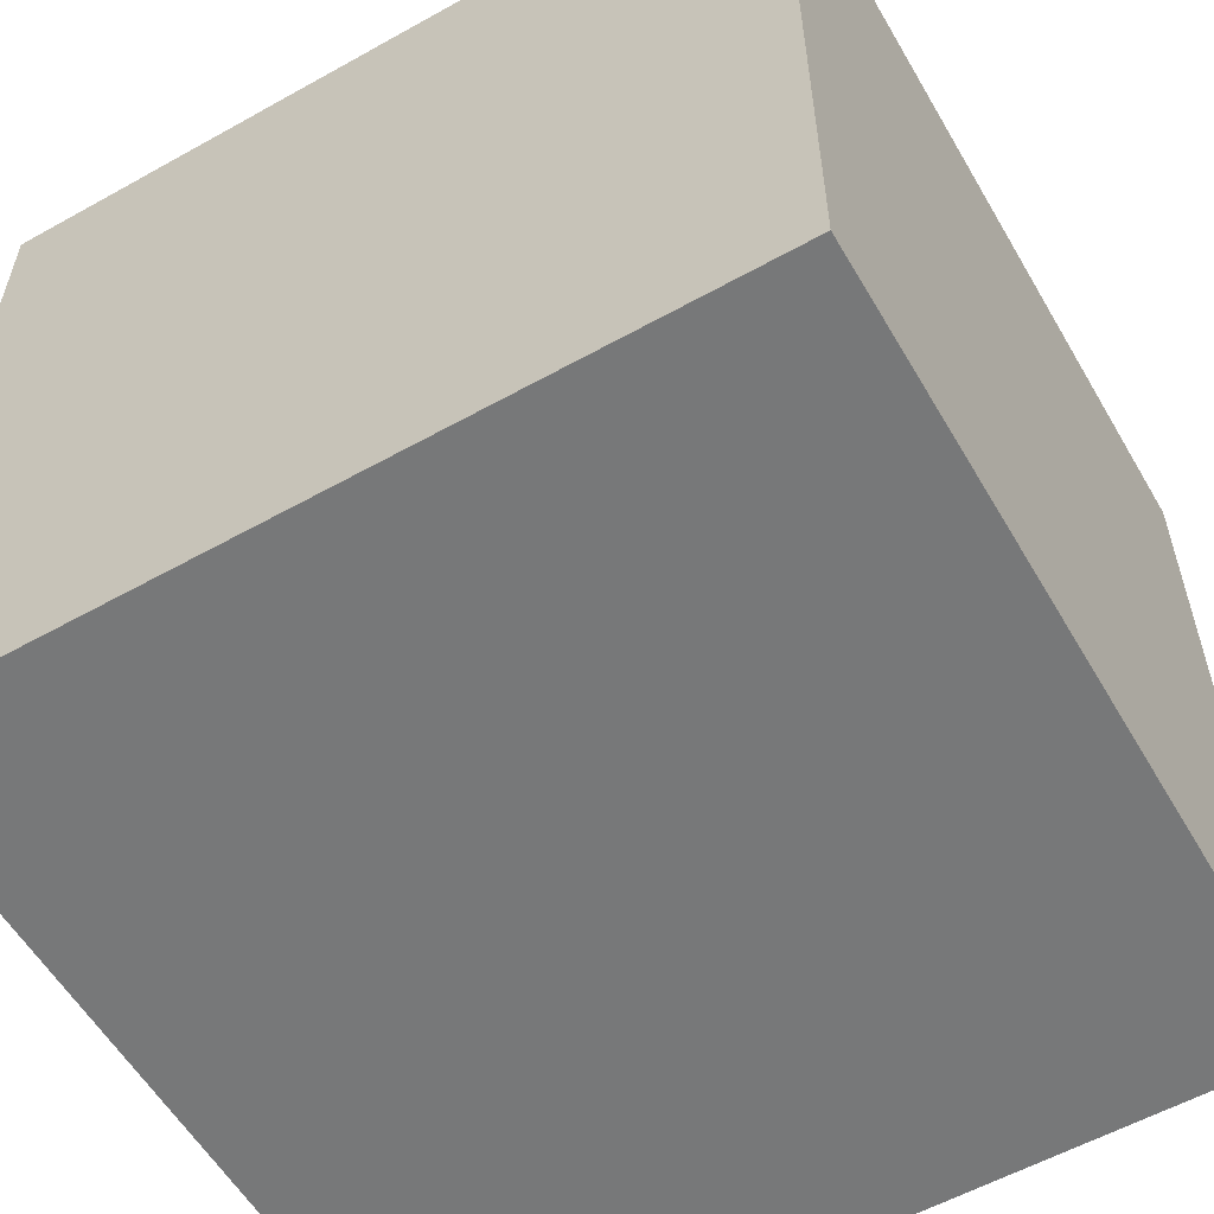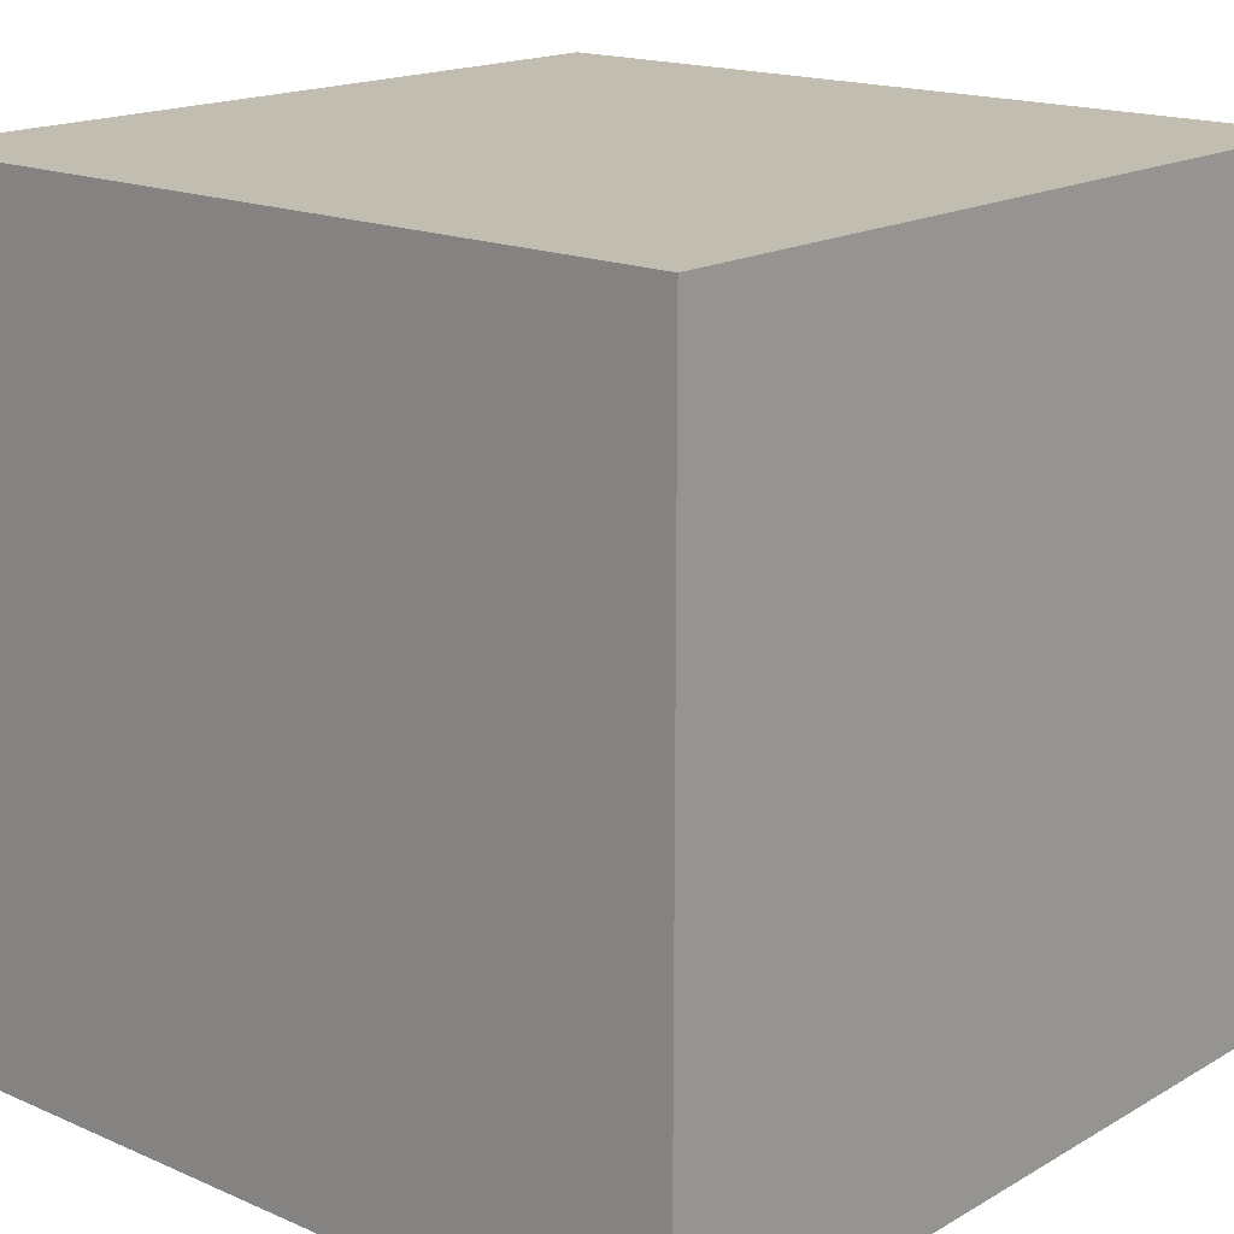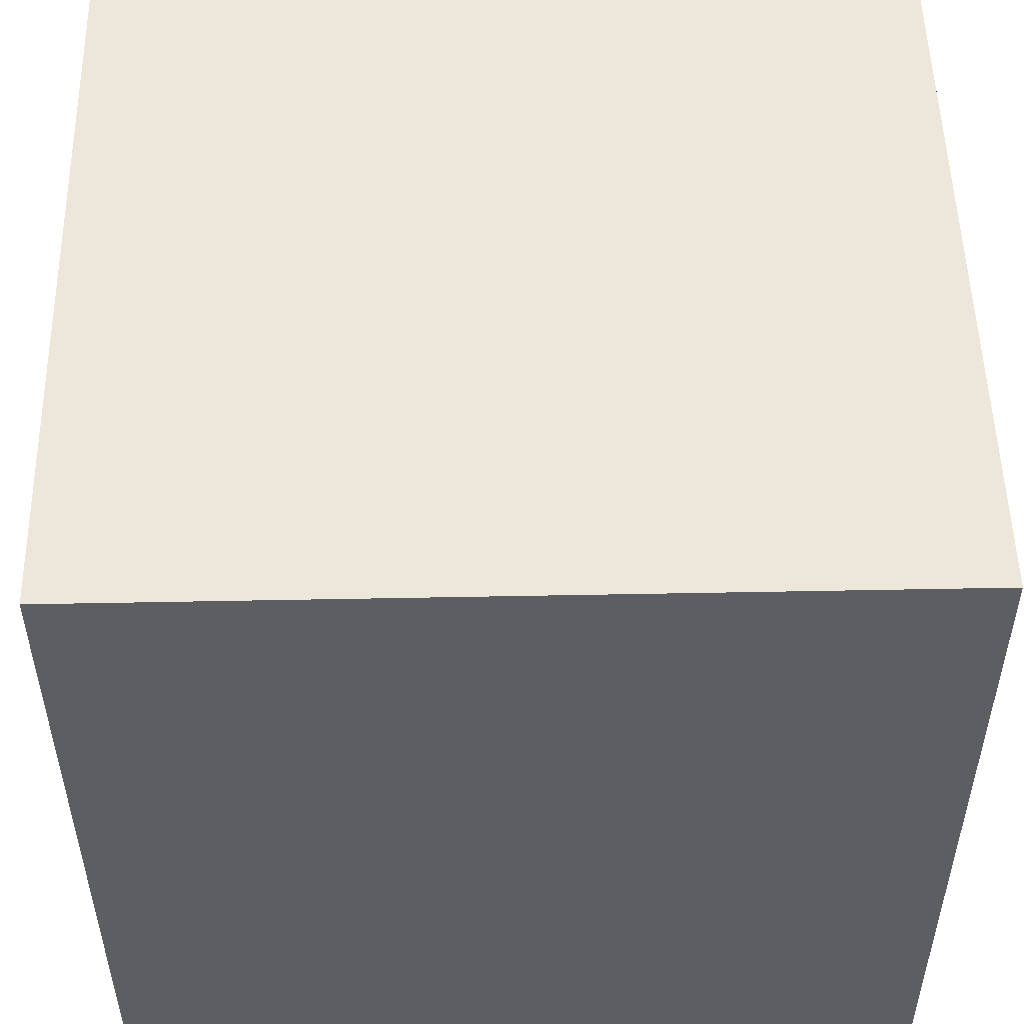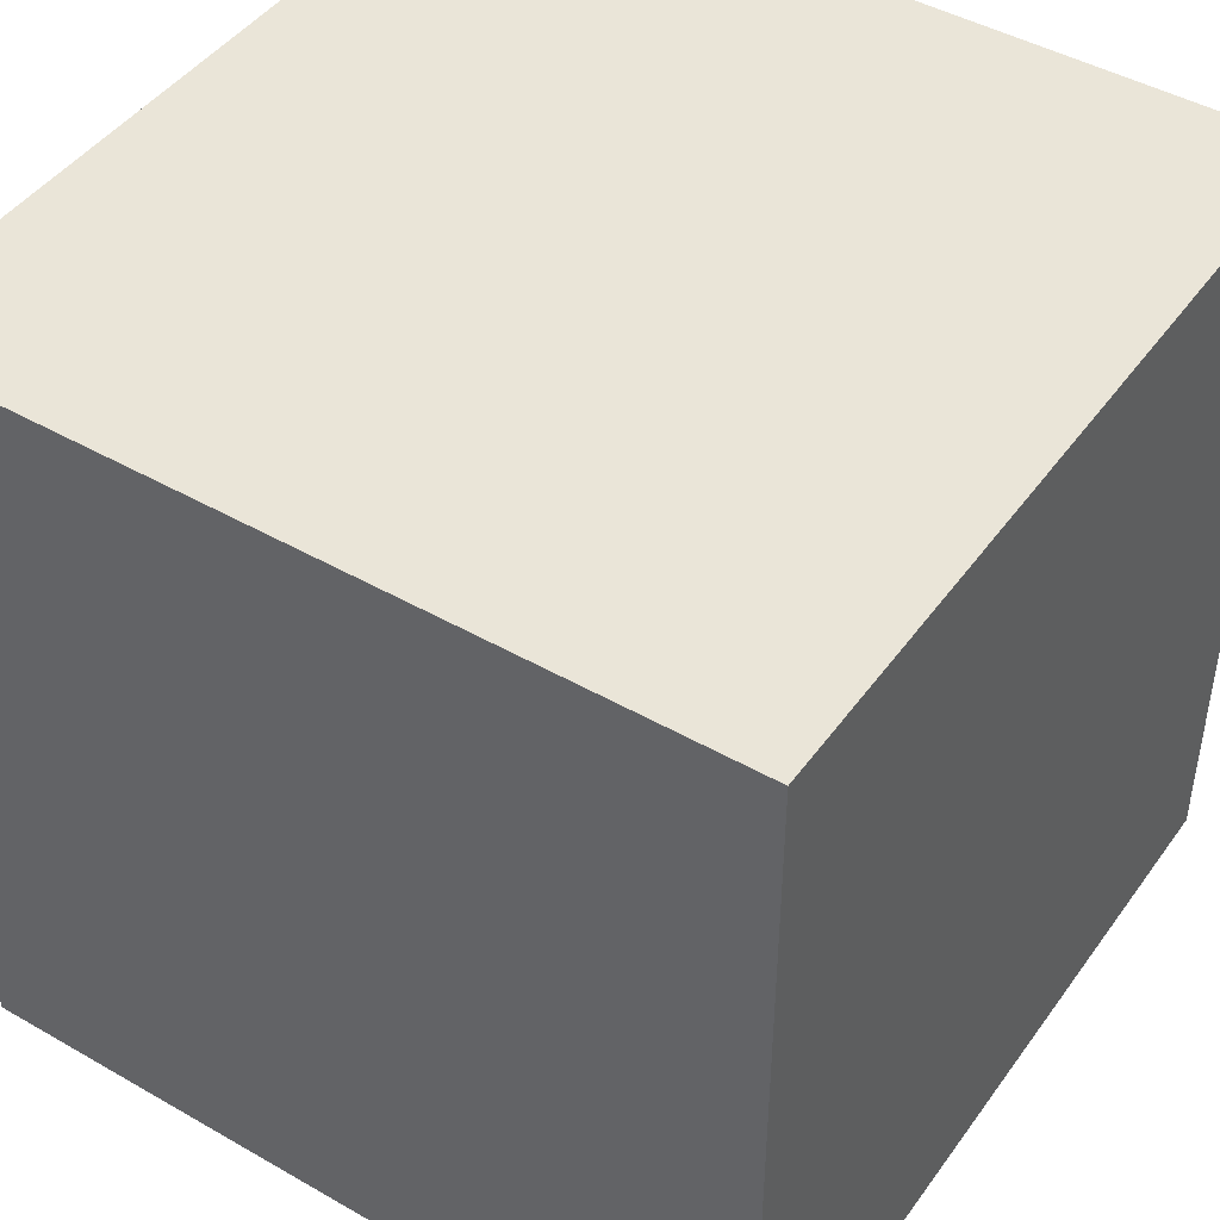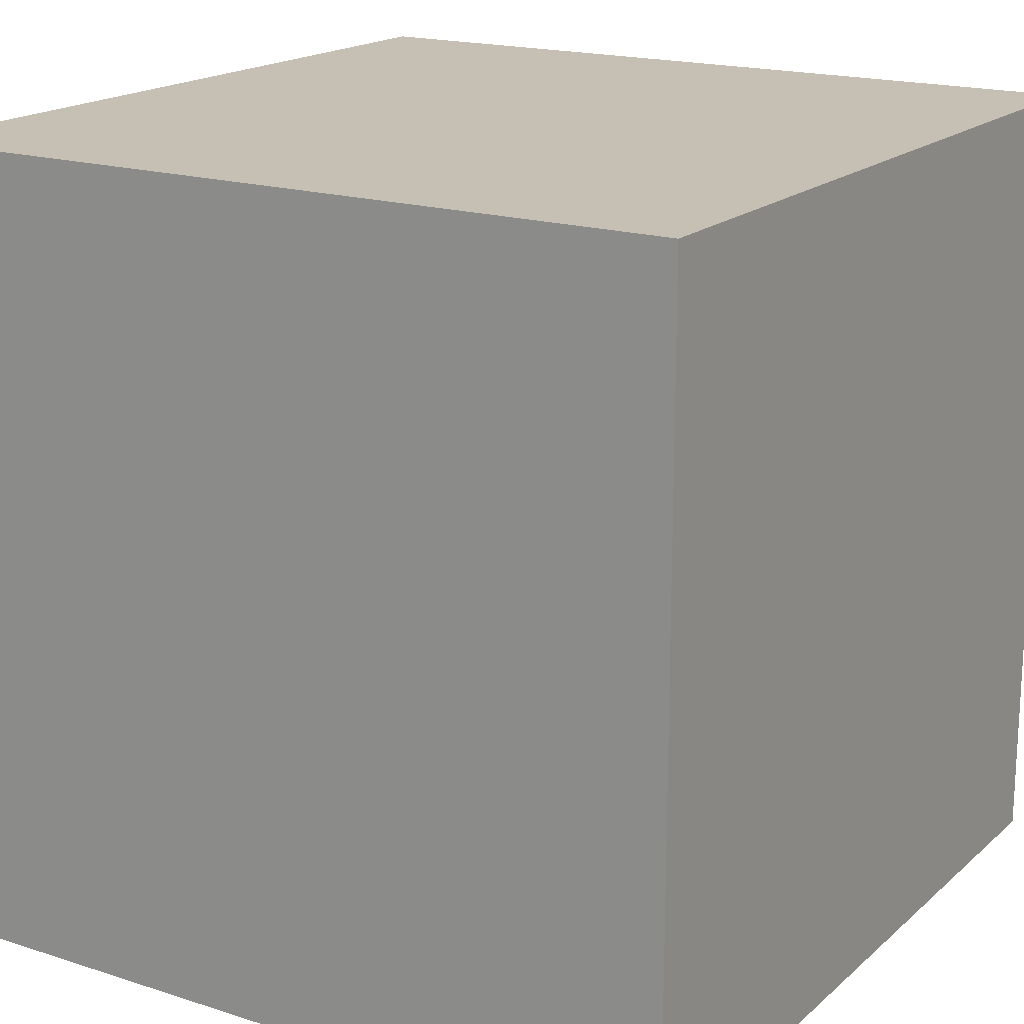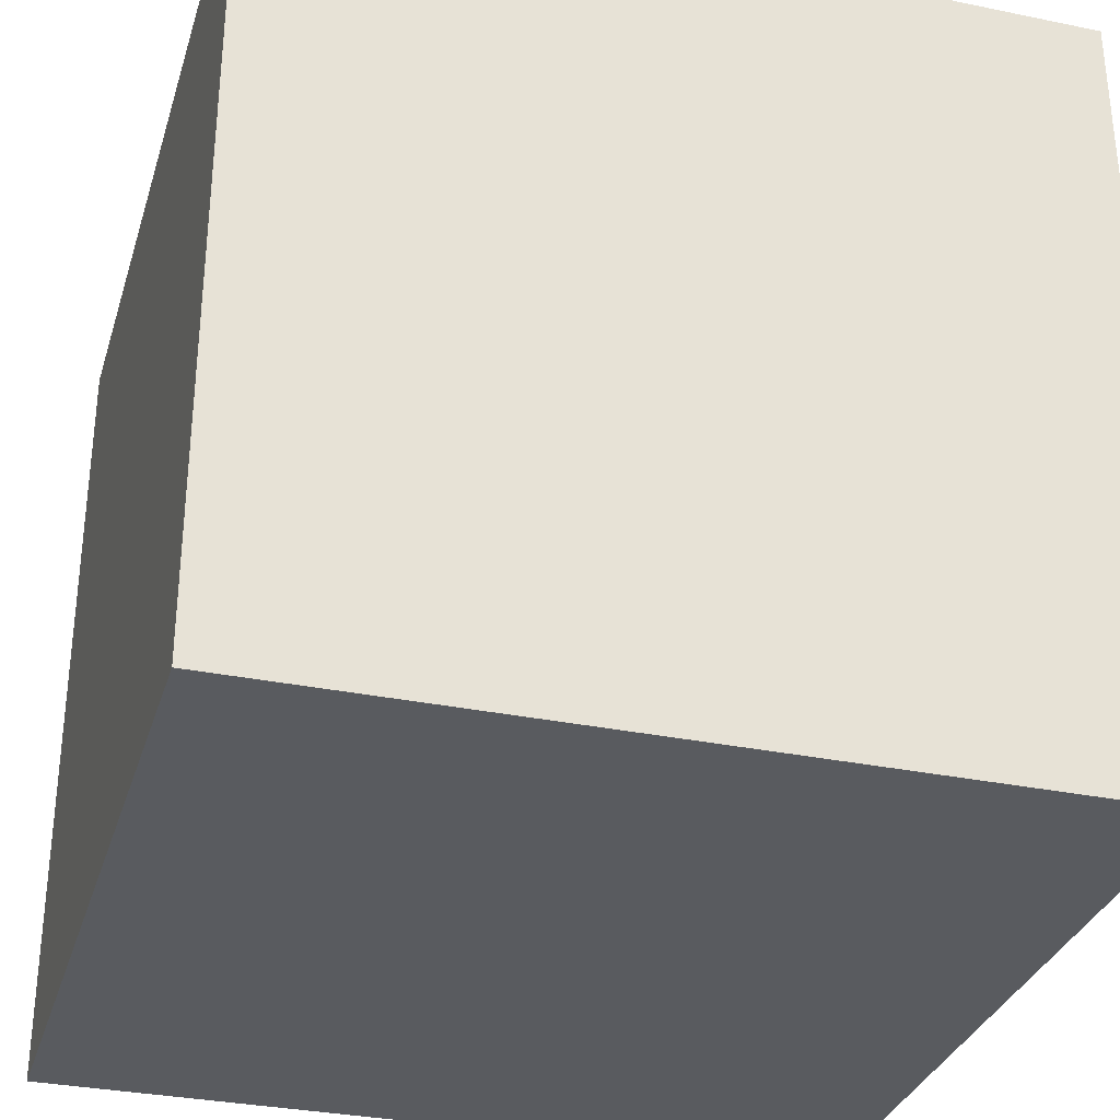
<metadata>
{"format":"obj","ext":"obj","renderer":"f3d","projection":"perspective","resolution":1024,"background":"white","views":[{"elev":-57.4,"azim":-149.9,"up":"+Y"},{"elev":17.0,"azim":-48.9,"up":"+Z"},{"elev":51.8,"azim":88.8,"up":"+Y"},{"elev":45.2,"azim":123.5,"up":"+Y"},{"elev":18.1,"azim":122.0,"up":"+Z"},{"elev":-32.1,"azim":-106.1,"up":"+Z"}]}
</metadata>
<code>
o cube_ojb
v 1 -1 -1
v 1 -1 1
v -1 -1 1
v -1 -1 -1
v 1 1 -1
v 1 1 1
v -1 1 1
v -1 1 -1
f 1 2 3 4
f 5 8 7 6
f 1 5 6 2
f 2 6 7 3
f 3 7 8 4
f 5 1 4 8

</code>
